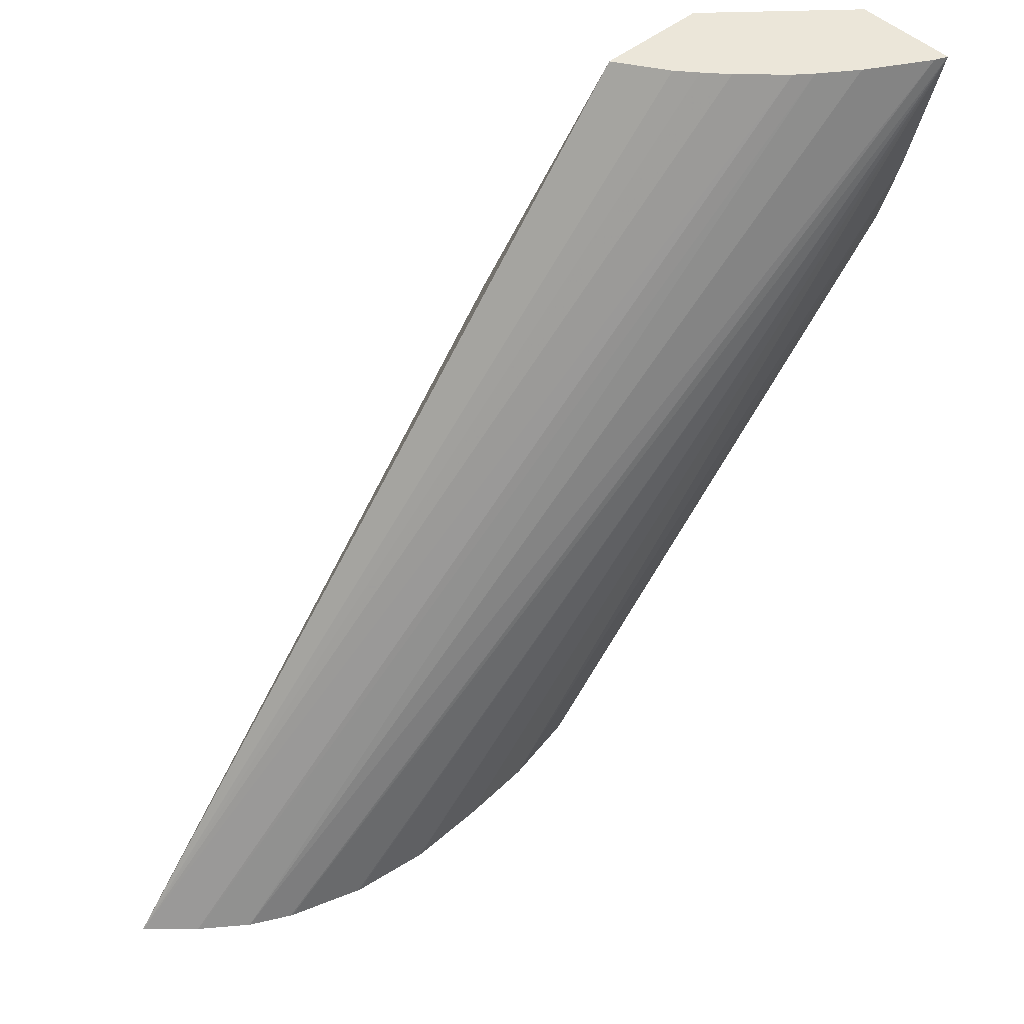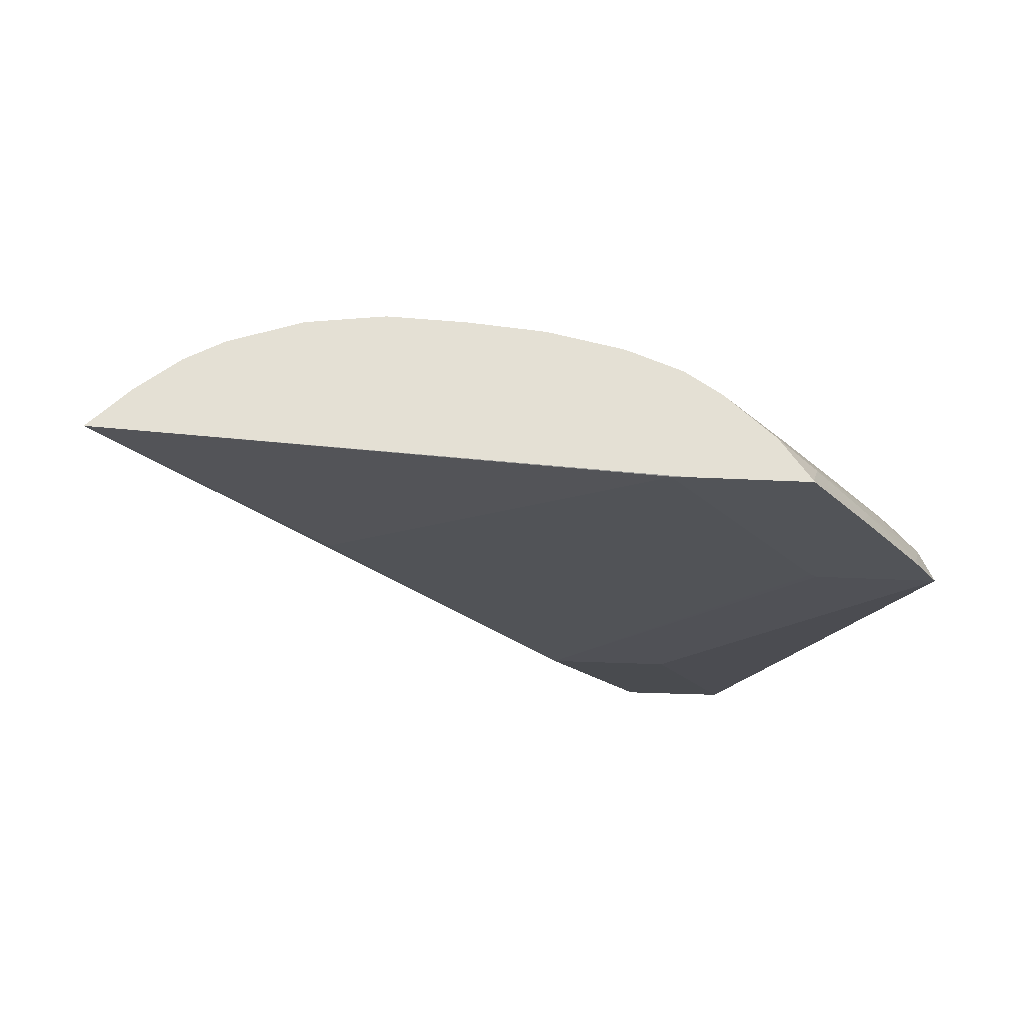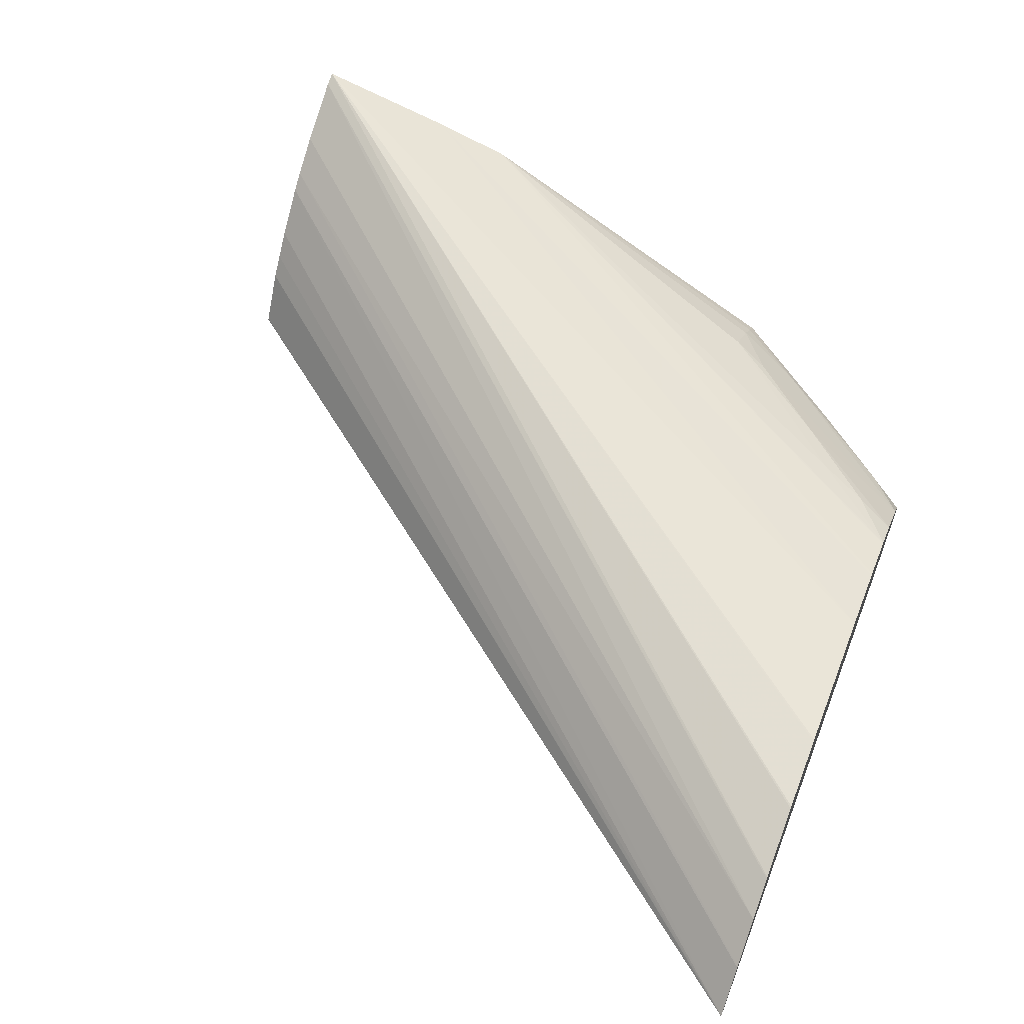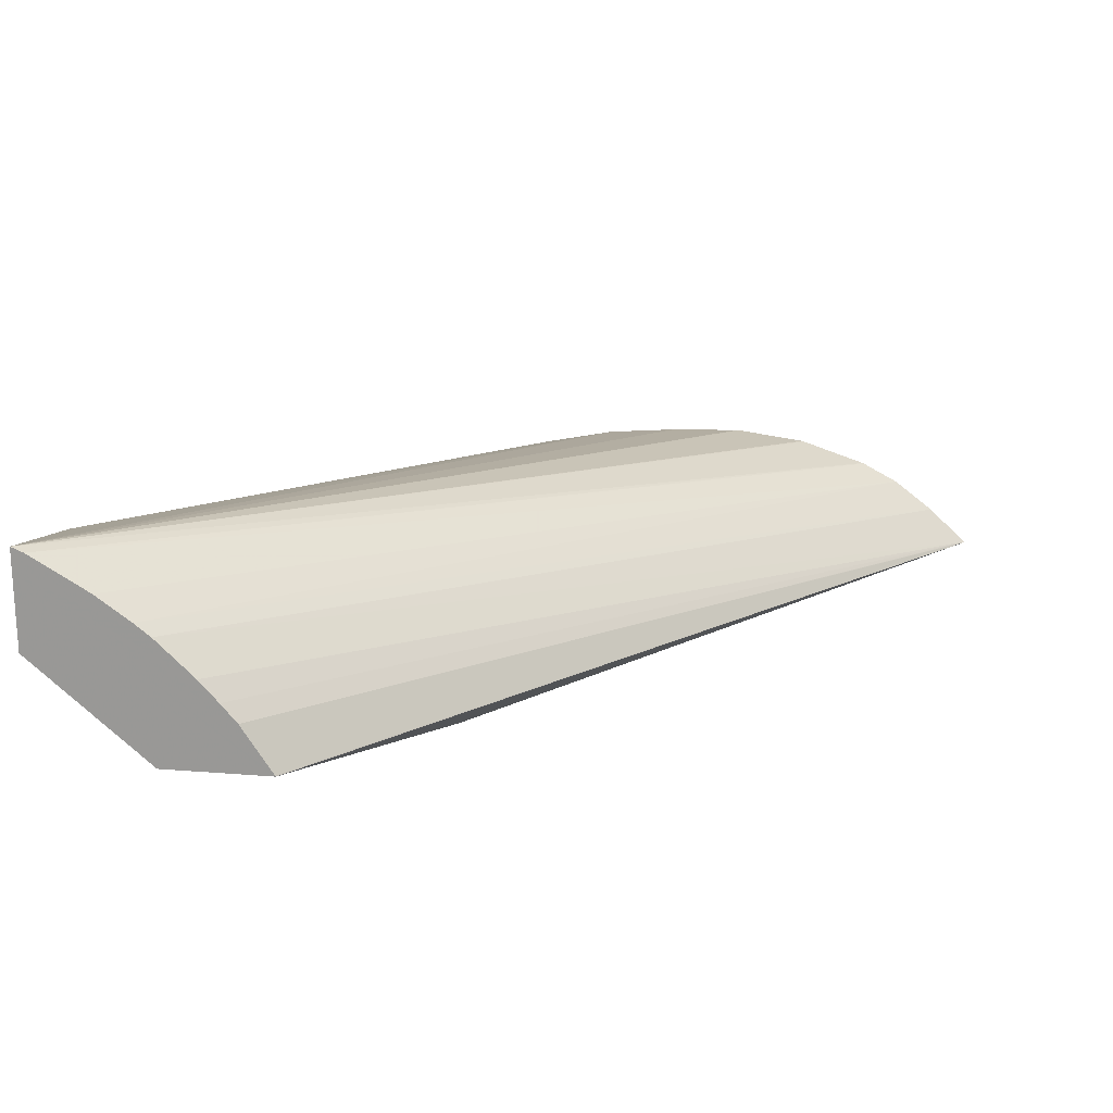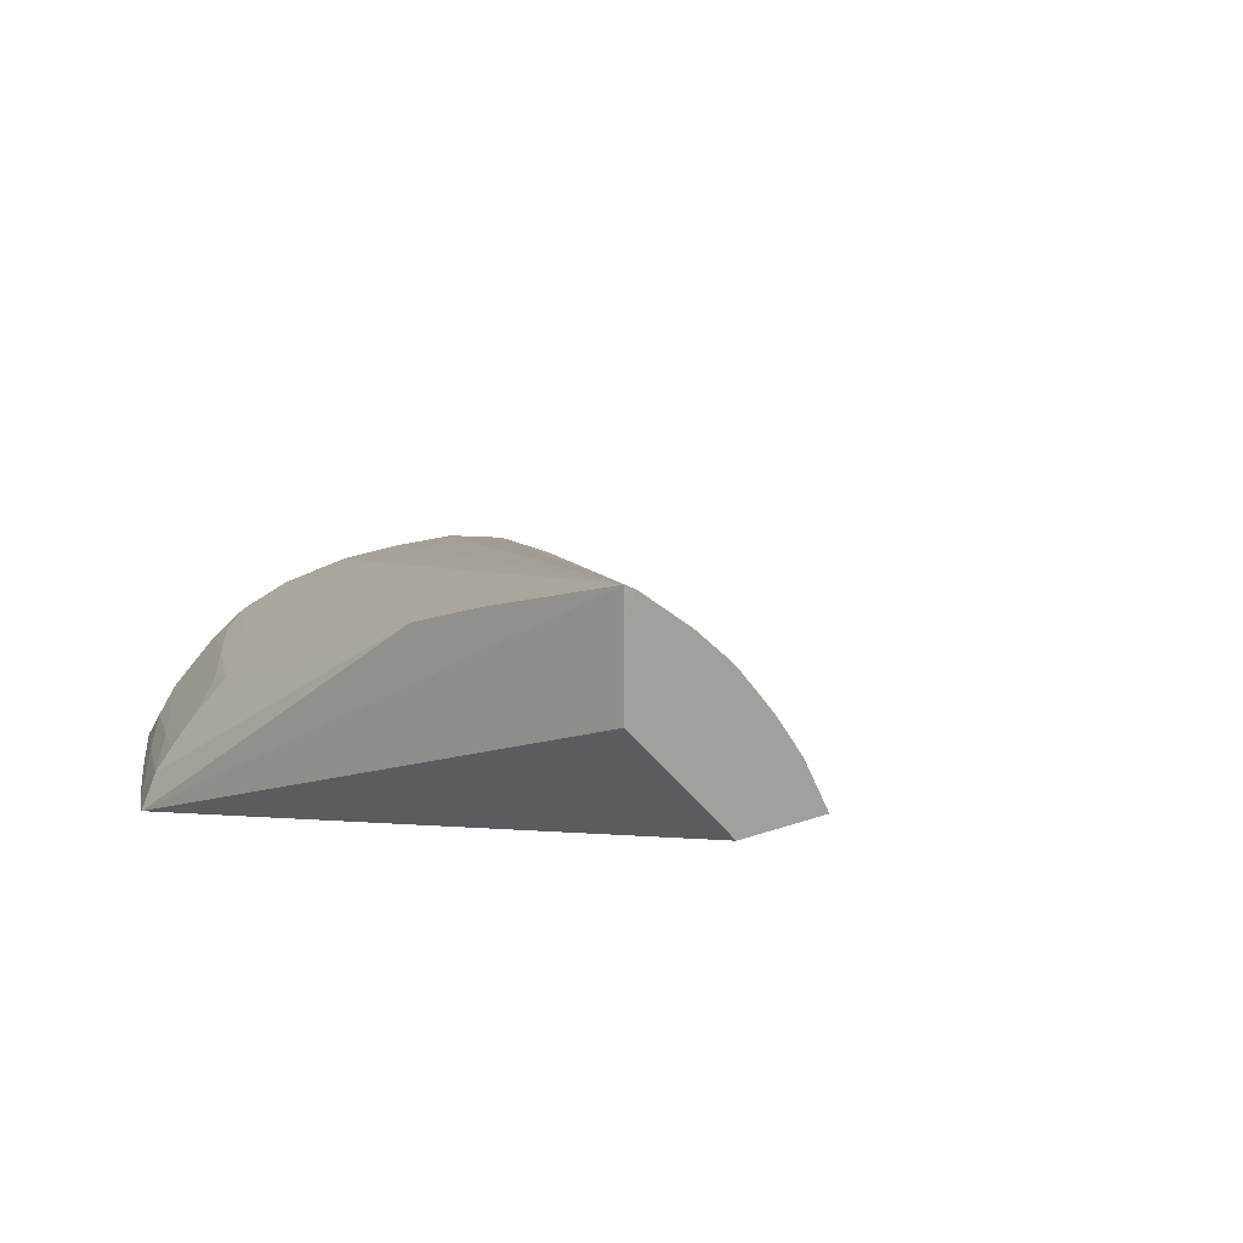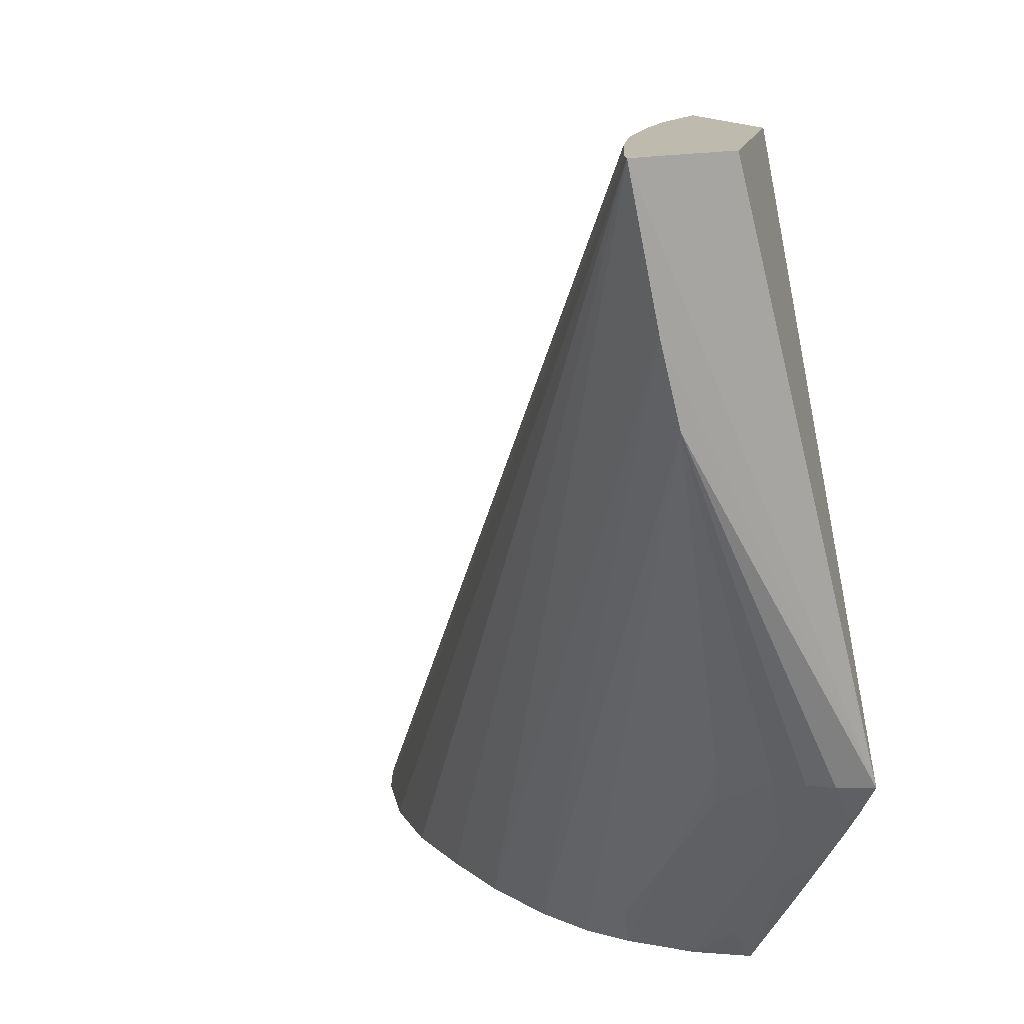
<metadata>
{"format":"obj","ext":"obj","renderer":"f3d","projection":"perspective","resolution":1024,"background":"white","views":[{"elev":46.9,"azim":-43.0,"up":"+Y"},{"elev":-23.0,"azim":-5.5,"up":"+Z"},{"elev":58.8,"azim":-68.6,"up":"+Z"},{"elev":19.8,"azim":-171.4,"up":"+Z"},{"elev":10.0,"azim":133.1,"up":"+Z"},{"elev":15.6,"azim":61.8,"up":"+Y"}]}
</metadata>
<code>
v -0.013 0.137 0.04217
v -0.013 0.137 0.04121
v -0.01317 0.137 0.04242
v -0.013 0.137 0.04249
v -0.01293 0.1299 0.03922
v -0.01454 0.137 0.03988
v -0.01392 0.137 0.04198
v -0.02277 0.1269 0.04048
v -0.02228 0.1269 0.04074
v -0.02226 0.1269 0.04075
v -0.013 0.1352 0.04208
v -0.02137 0.1269 0.04105
v -0.02134 0.1269 0.04105
v -0.02041 0.1269 0.04118
v -0.02038 0.1269 0.04118
v -0.01942 0.1269 0.04115
v -0.01846 0.1269 0.04107
v -0.013 0.1342 0.04181
v -0.01313 0.1299 0.03962
v -0.01332 0.1294 0.03931
v -0.01322 0.1295 0.03922
v -0.01454 0.1299 0.03922
v -0.0159 0.1342 0.03942
v -0.01591 0.137 0.03988
v -0.01437 0.137 0.04166
v -0.0233 0.1269 0.04008
v -0.01753 0.1269 0.04088
v -0.01749 0.1269 0.04087
v -0.01414 0.1299 0.04054
v -0.01363 0.1299 0.04013
v -0.01336 0.1299 0.03987
v -0.01682 0.1269 0.04063
v -0.01679 0.1269 0.04061
v -0.01586 0.128 0.04064
v -0.01396 0.129 0.03977
v -0.01422 0.1284 0.03947
v -0.01345 0.1292 0.03922
v -0.01462 0.1298 0.03922
v -0.01752 0.1342 0.03942
v -0.01594 0.137 0.03988
v -0.01593 0.137 0.03989
v -0.01458 0.137 0.0415
v -0.02331 0.1269 0.04007
v -0.01433 0.1295 0.04041
v -0.01522 0.1284 0.04046
v -0.01634 0.1269 0.04033
v -0.01613 0.1274 0.0405
v -0.01569 0.1269 0.03978
v -0.01512 0.1273 0.03957
v -0.01439 0.128 0.03922
v -0.0139 0.1286 0.03922
v -0.01528 0.1269 0.03925
v -0.01527 0.1269 0.03922
v -0.01475 0.1297 0.03922
v -0.02095 0.1299 0.03942
v -0.02383 0.1269 0.03957
v -0.01553 0.137 0.0405
v -0.01508 0.137 0.04102
v -0.02383 0.1269 0.03958
v -0.01632 0.1269 0.04032
v -0.01572 0.1269 0.03981
v -0.01678 0.1269 0.03922
v -0.01694 0.127 0.03922
v -0.01697 0.1269 0.03922
v -0.01532 0.137 0.04074
f 1 2 6
f 1 6 24
f 1 24 41
f 1 41 57
f 1 57 65
f 1 65 58
f 1 58 42
f 1 42 25
f 1 25 7
f 1 7 3
f 1 3 4
f 1 4 5
f 1 5 2
f 2 5 6
f 3 7 8
f 3 8 9
f 3 9 10
f 3 10 4
f 4 11 5
f 4 10 12
f 4 12 13
f 4 13 14
f 4 14 15
f 4 15 16
f 4 16 17
f 4 17 11
f 5 11 18
f 5 18 19
f 5 19 20
f 5 20 21
f 5 21 37
f 5 37 51
f 5 51 50
f 5 50 53
f 5 53 62
f 5 62 64
f 5 64 63
f 5 63 54
f 5 54 38
f 5 38 22
f 5 22 39
f 5 39 23
f 5 23 6
f 6 23 39
f 6 39 24
f 7 25 8
f 8 26 43
f 8 43 59
f 8 59 56
f 8 56 62
f 8 62 53
f 8 53 52
f 8 52 48
f 8 48 61
f 8 61 60
f 8 60 46
f 8 46 33
f 8 33 32
f 8 32 28
f 8 28 27
f 8 27 17
f 8 17 16
f 8 16 15
f 8 15 14
f 8 14 13
f 8 13 12
f 8 12 10
f 8 10 9
f 8 25 26
f 11 17 27
f 11 27 28
f 11 28 18
f 18 29 30
f 18 30 31
f 18 31 19
f 18 28 32
f 18 32 33
f 18 33 34
f 18 34 29
f 19 31 35
f 19 35 36
f 19 36 20
f 20 36 37
f 20 37 21
f 22 38 39
f 24 40 41
f 24 39 40
f 25 42 43
f 25 43 26
f 29 44 30
f 29 34 45
f 29 45 44
f 30 44 35
f 30 35 31
f 33 46 47
f 33 47 34
f 34 47 45
f 35 44 48
f 35 48 49
f 35 49 36
f 36 50 51
f 36 51 37
f 36 49 52
f 36 52 53
f 36 53 50
f 38 54 39
f 39 55 56
f 39 56 40
f 39 54 55
f 40 56 41
f 41 56 57
f 42 58 59
f 42 59 43
f 44 45 48
f 45 47 46
f 45 46 60
f 45 60 61
f 45 61 48
f 48 52 49
f 54 63 55
f 55 63 64
f 55 64 56
f 56 59 57
f 56 64 62
f 57 59 65
f 58 65 59

</code>
